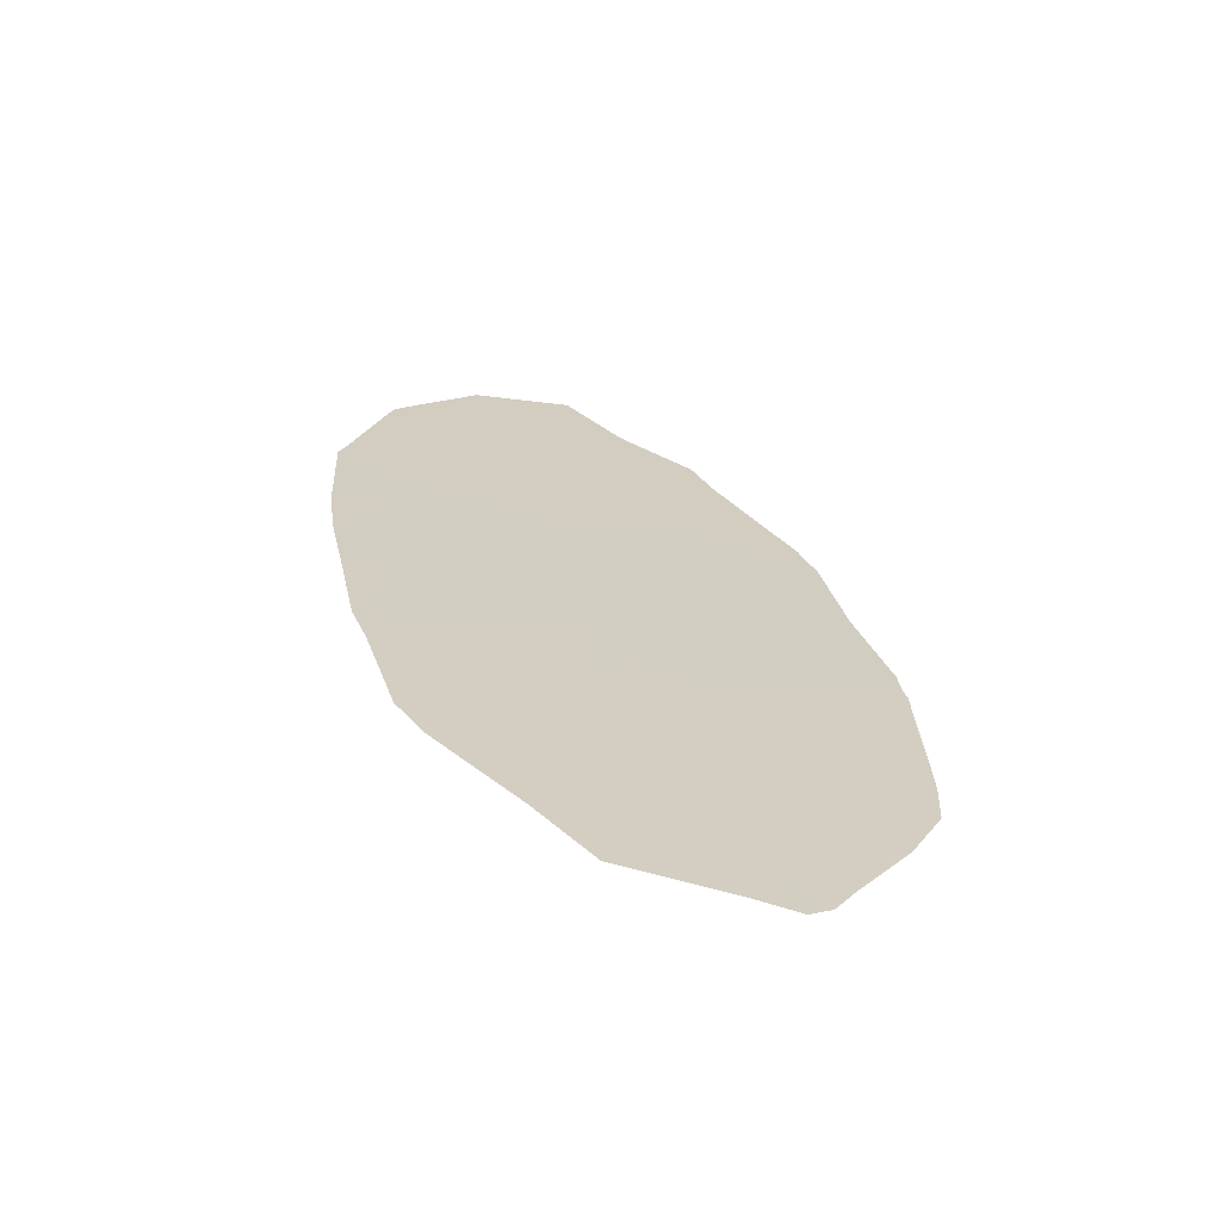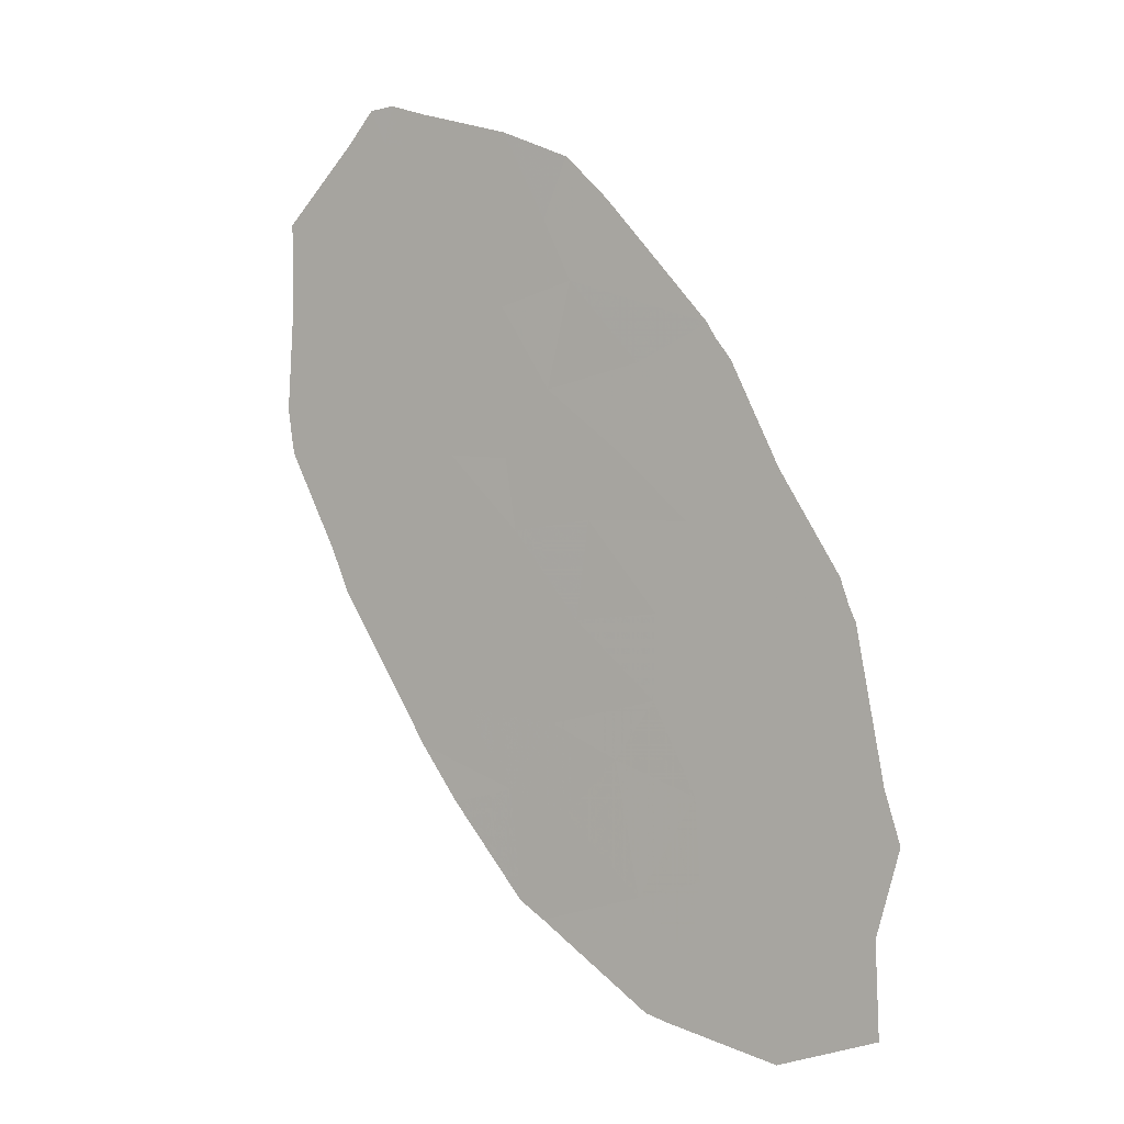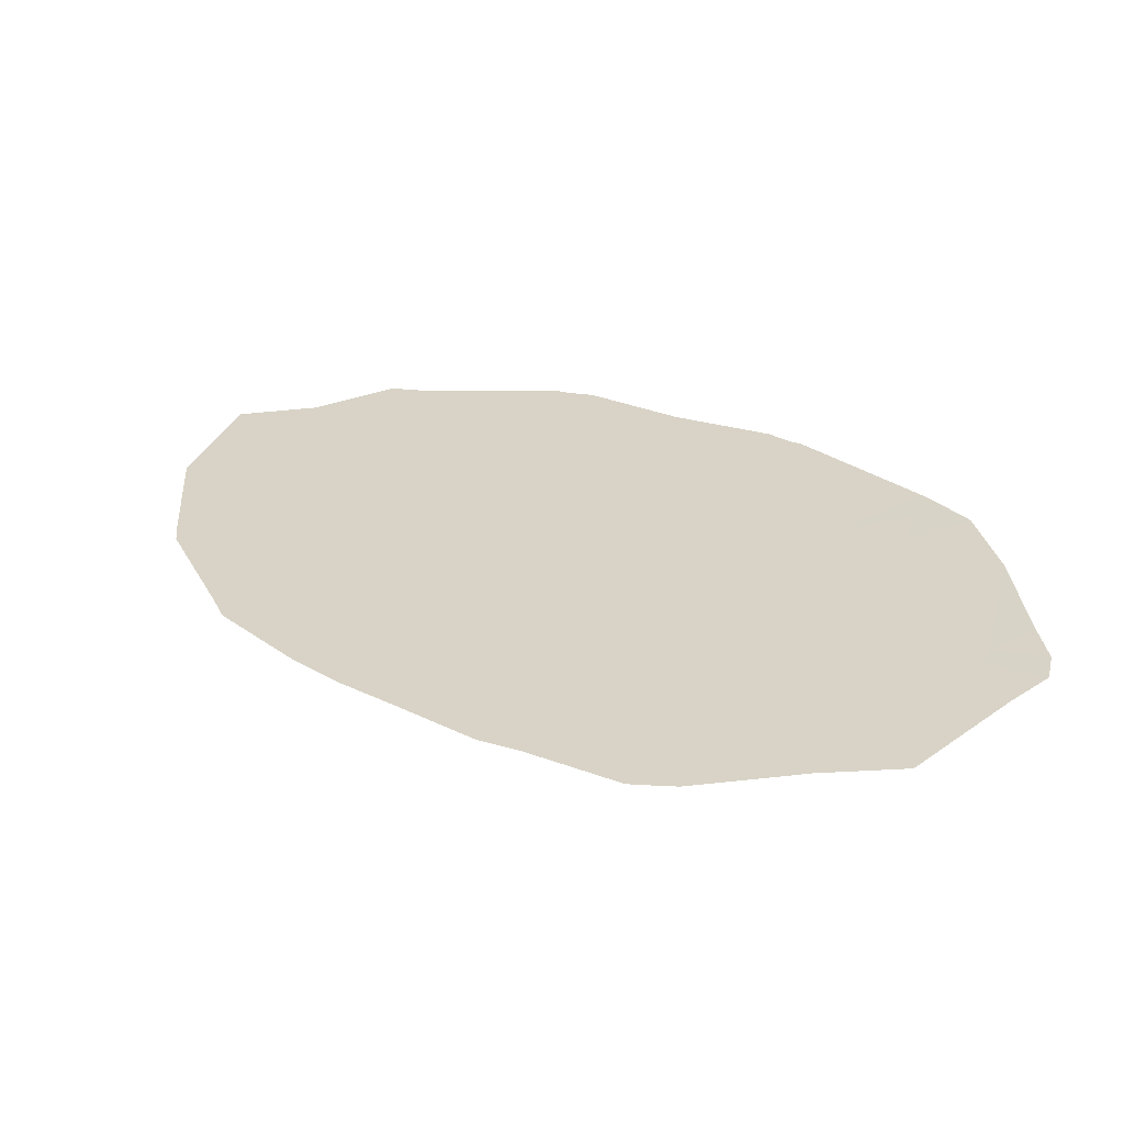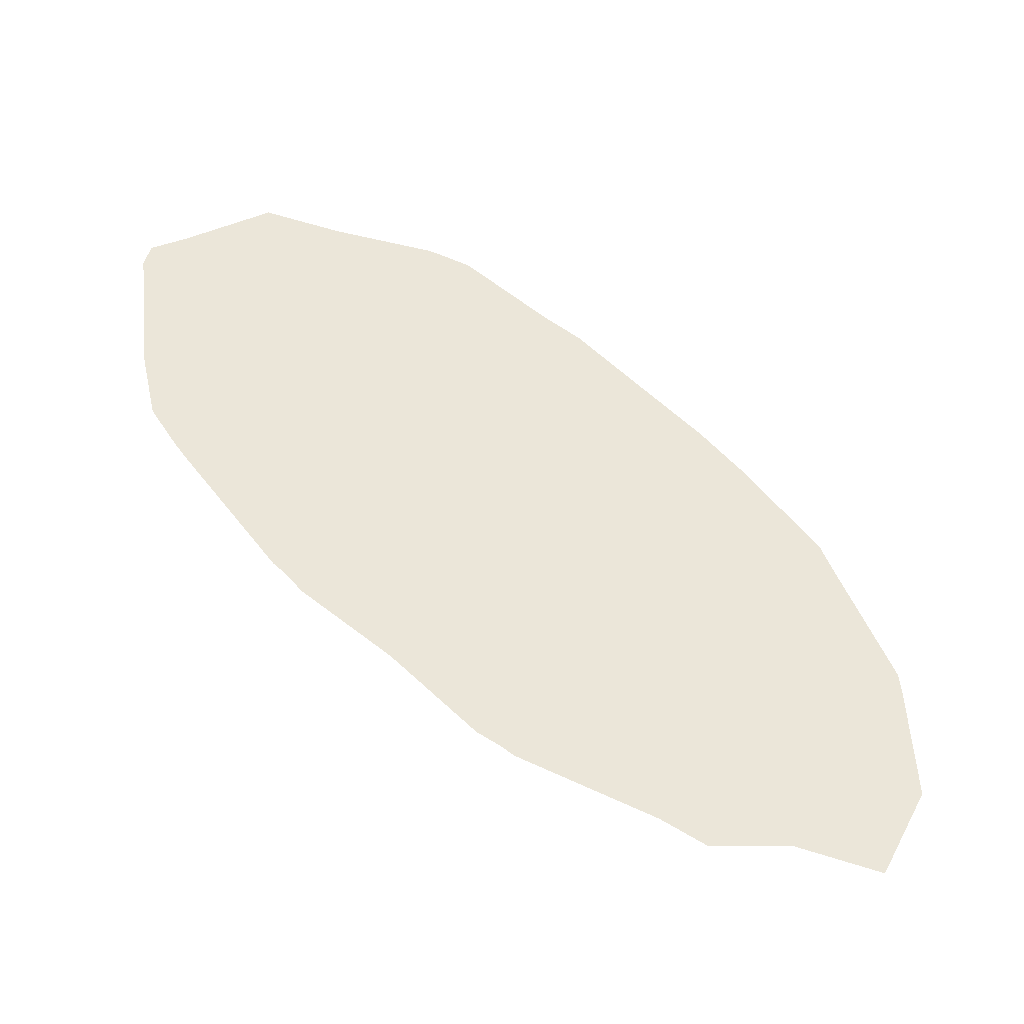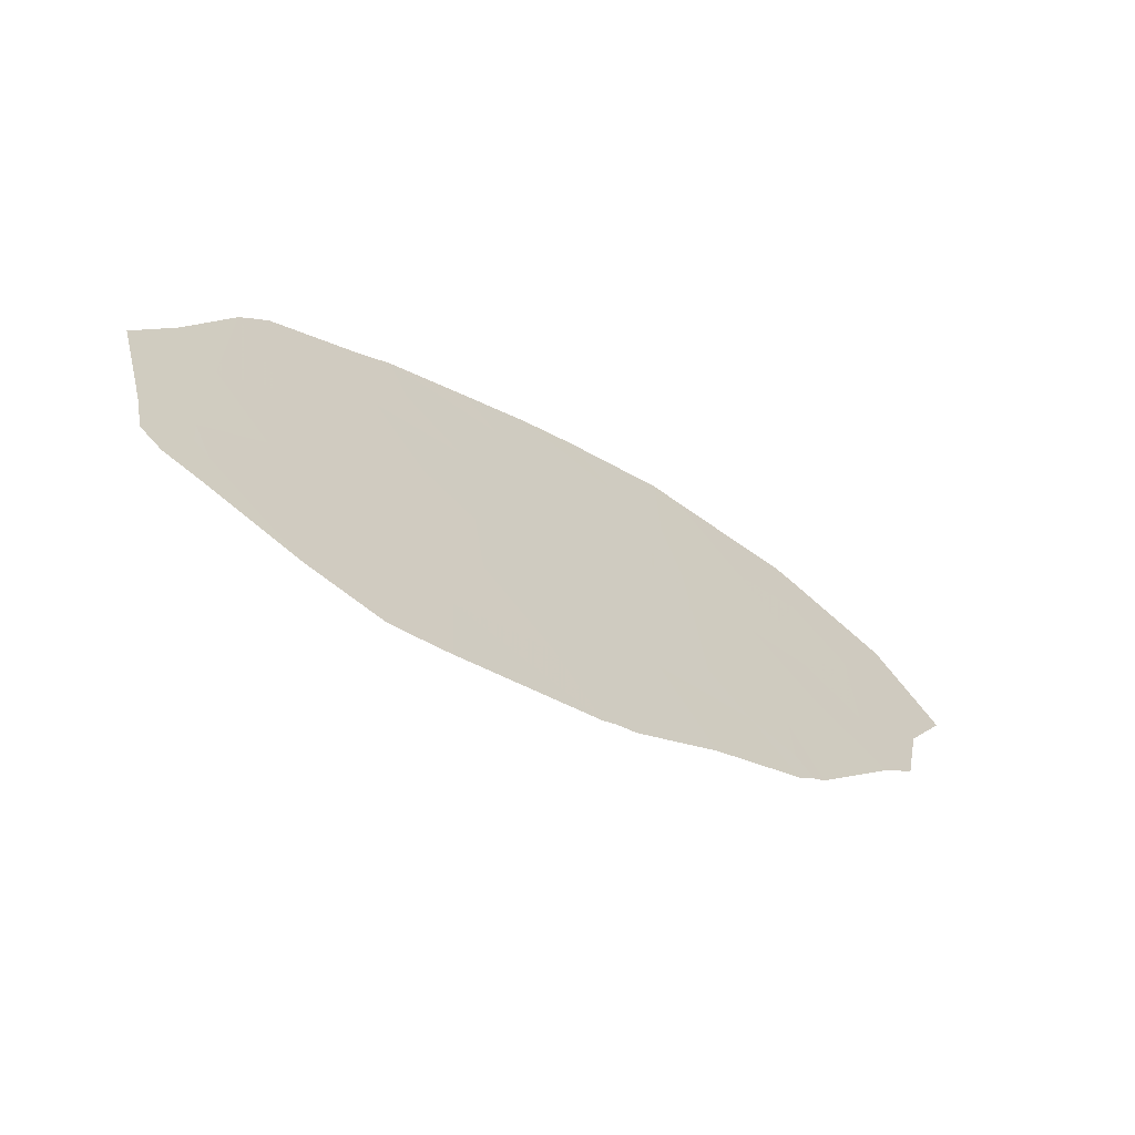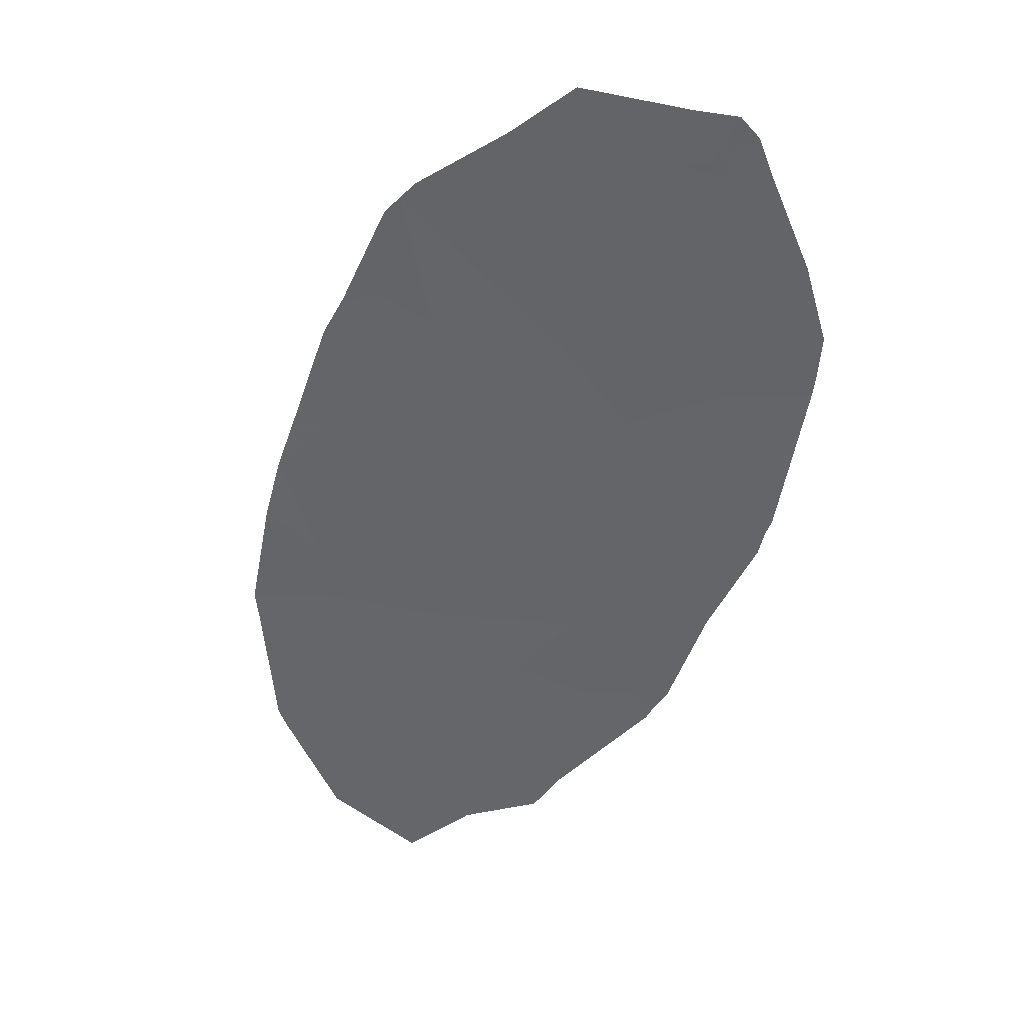
<metadata>
{"format":"obj","ext":"obj","renderer":"f3d","projection":"perspective","resolution":1024,"background":"white","views":[{"elev":56.5,"azim":-126.7,"up":"+Y"},{"elev":-74.4,"azim":-83.0,"up":"+Y"},{"elev":69.5,"azim":-172.5,"up":"+Y"},{"elev":13.5,"azim":7.9,"up":"+Y"},{"elev":24.2,"azim":-59.6,"up":"+Y"},{"elev":-16.8,"azim":-136.2,"up":"+Y"}]}
</metadata>
<code>
v 49.27 112.5 -11.93
v 49.06 112.8 -12.22
v 48.78 111.8 -10.59
v 47.85 112.7 -11.44
v 47.88 113.7 -12.99
v 47.62 113.2 -12.17
v 47.06 112.4 -10.68
v 46.69 113.1 -11.49
v 46.26 112.3 -10.09
v 45.32 113.2 -10.99
v 40.02 114.7 -10.33
v 39.93 114.4 -9.905
v 39.76 114.5 -10.04
v 43.25 115 -12.49
v 43.26 114.5 -11.72
v 44.21 114.1 -11.7
v 42.64 115.7 -13.24
v 43.76 115.5 -13.55
v 44.71 115.3 -13.73
v 45.17 115.5 -14.3
v 44.61 115.8 -14.44
v 44.56 114.7 -12.78
v 45.58 113.9 -12.14
v 46.07 114.4 -13.15
v 41.99 113.6 -9.787
v 41.86 113.2 -9.117
v 42.29 113 -9.123
v 40.94 114.5 -10.55
v 41.49 113.1 -8.822
v 41.94 112.8 -8.591
v 43.27 112.1 -8.164
v 43.97 112.6 -9.389
v 44.02 113.5 -10.67
v 41.67 113 -8.752
v 42.35 114.3 -11.02
v 43.08 113.5 -10.22
v 43.53 114 -11.13
v 46.61 114 -12.71
v 47.18 114.2 -13.39
v 46.27 114.8 -13.79
v 45.01 111.2 -7.872
v 44.86 111.7 -8.475
v 44.54 111.2 -7.596
v 44.89 111.1 -7.531
v 45.08 112.1 -9.236
v 46.31 111.7 -9.17
v 45.67 111.3 -8.303
v 47.09 110.9 -8.521
v 47.02 110.2 -7.387
v 45.08 111 -7.476
v 47.41 110.4 -7.839
v 47.68 109.9 -7.283
v 49.17 110.5 -9.007
v 50.55 110.1 -9.08
v 50.29 111.1 -10.42
v 50.03 109.4 -7.816
v 47.84 110.4 -8.162
v 48.82 109.8 -7.707
v 50.22 111.3 -10.68
v 49.41 111.1 -10.01
v 48.46 111.3 -9.769
v 47.89 111 -9.078
v 47.41 111.6 -9.701
v 45.16 112.6 -9.928
v 38.53 116.8 -12.78
v 38.57 117 -13.1
v 39.02 116.8 -12.95
v 39.21 116.5 -12.67
v 39.04 116.9 -13.17
v 39.26 116.6 -12.92
v 39.02 117.1 -13.49
v 39.58 116.7 -13.14
v 38.67 116.5 -12.33
v 40.58 116.2 -12.89
v 41.01 116.7 -13.96
v 40.27 115.6 -11.94
v 38.98 115.6 -11.22
v 39.34 114.9 -10.4
v 40.14 114.9 -10.8
v 41.51 115.6 -12.59
v 41.27 115 -11.52
v 41.96 116.2 -13.67
v 42.67 116.8 -14.9
v 42.98 116.7 -14.9
v 40.1 117.4 -14.52
v 41.19 117.1 -14.64
v 42.44 115.2 -12.33
v 43.3 116.6 -14.9
v 44.09 115.8 -14.15
f 2 1 4
f 1 3 4
f 6 5 2
f 8 7 9
f 9 10 8
f 7 8 4
f 11 12 13
f 15 14 16
f 14 17 18
f 20 19 21
f 22 19 24
f 24 23 22
f 16 22 23
f 26 25 27
f 12 28 29
f 28 25 29
f 30 27 31
f 27 32 31
f 10 33 16
f 34 26 27
f 25 35 36
f 34 27 30
f 27 25 36
f 36 32 27
f 33 32 36
f 33 37 16
f 35 37 36
f 37 33 36
f 39 38 24
f 23 24 38
f 39 24 40
f 6 8 38
f 8 23 38
f 5 6 39
f 6 38 39
f 16 23 10
f 42 41 43
f 43 41 44
f 42 32 45
f 45 46 47
f 47 42 45
f 48 49 47
f 49 50 47
f 50 41 47
f 51 52 49
f 54 53 55
f 53 54 56
f 57 53 58
f 58 52 57
f 58 53 56
f 59 3 1
f 57 52 51
f 59 55 60
f 60 3 59
f 53 61 60
f 61 3 60
f 53 60 55
f 53 57 62
f 57 48 62
f 57 51 48
f 46 48 47
f 49 48 51
f 48 46 63
f 62 48 63
f 3 61 63
f 61 53 62
f 62 63 61
f 50 44 41
f 43 31 42
f 31 32 42
f 45 32 64
f 33 10 64
f 64 32 33
f 64 10 9
f 46 45 9
f 45 64 9
f 65 66 67
f 67 68 65
f 66 69 67
f 70 68 67
f 69 71 72
f 69 66 71
f 67 69 72
f 70 67 72
f 70 72 68
f 73 65 68
f 74 72 75
f 76 68 74
f 68 72 74
f 73 68 77
f 68 76 77
f 79 78 77
f 77 76 79
f 78 11 13
f 79 11 78
f 11 79 28
f 76 80 81
f 79 76 81
f 81 28 79
f 17 82 84
f 82 83 84
f 82 17 80
f 75 85 86
f 72 71 75
f 71 85 75
f 28 35 25
f 25 26 29
f 26 34 29
f 17 14 87
f 19 20 24
f 20 40 24
f 37 35 15
f 15 16 37
f 35 87 15
f 87 14 15
f 18 19 22
f 18 22 14
f 22 16 14
f 88 21 89
f 89 21 19
f 19 18 89
f 89 18 88
f 17 84 18
f 84 88 18
f 35 28 81
f 87 35 81
f 81 80 87
f 80 17 87
f 11 28 12
f 75 86 83
f 80 74 82
f 74 75 82
f 80 76 74
f 75 83 82
f 8 6 4
f 23 8 10
f 41 42 47
f 4 6 2
f 63 7 3
f 7 4 3
f 7 63 9
f 63 46 9

</code>
